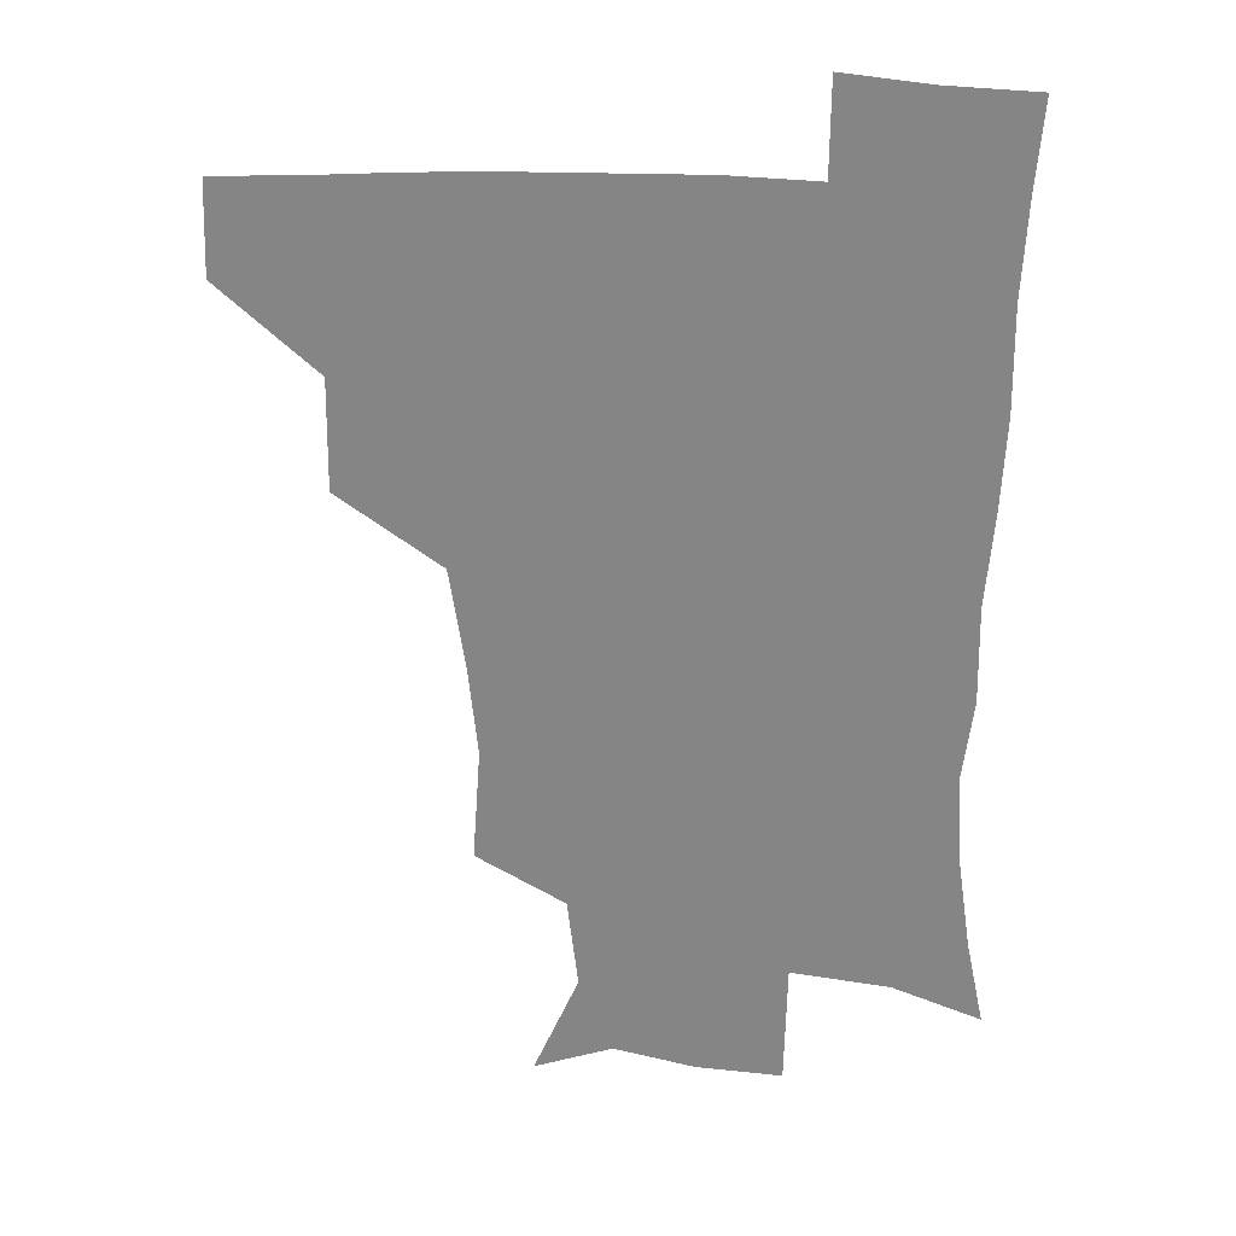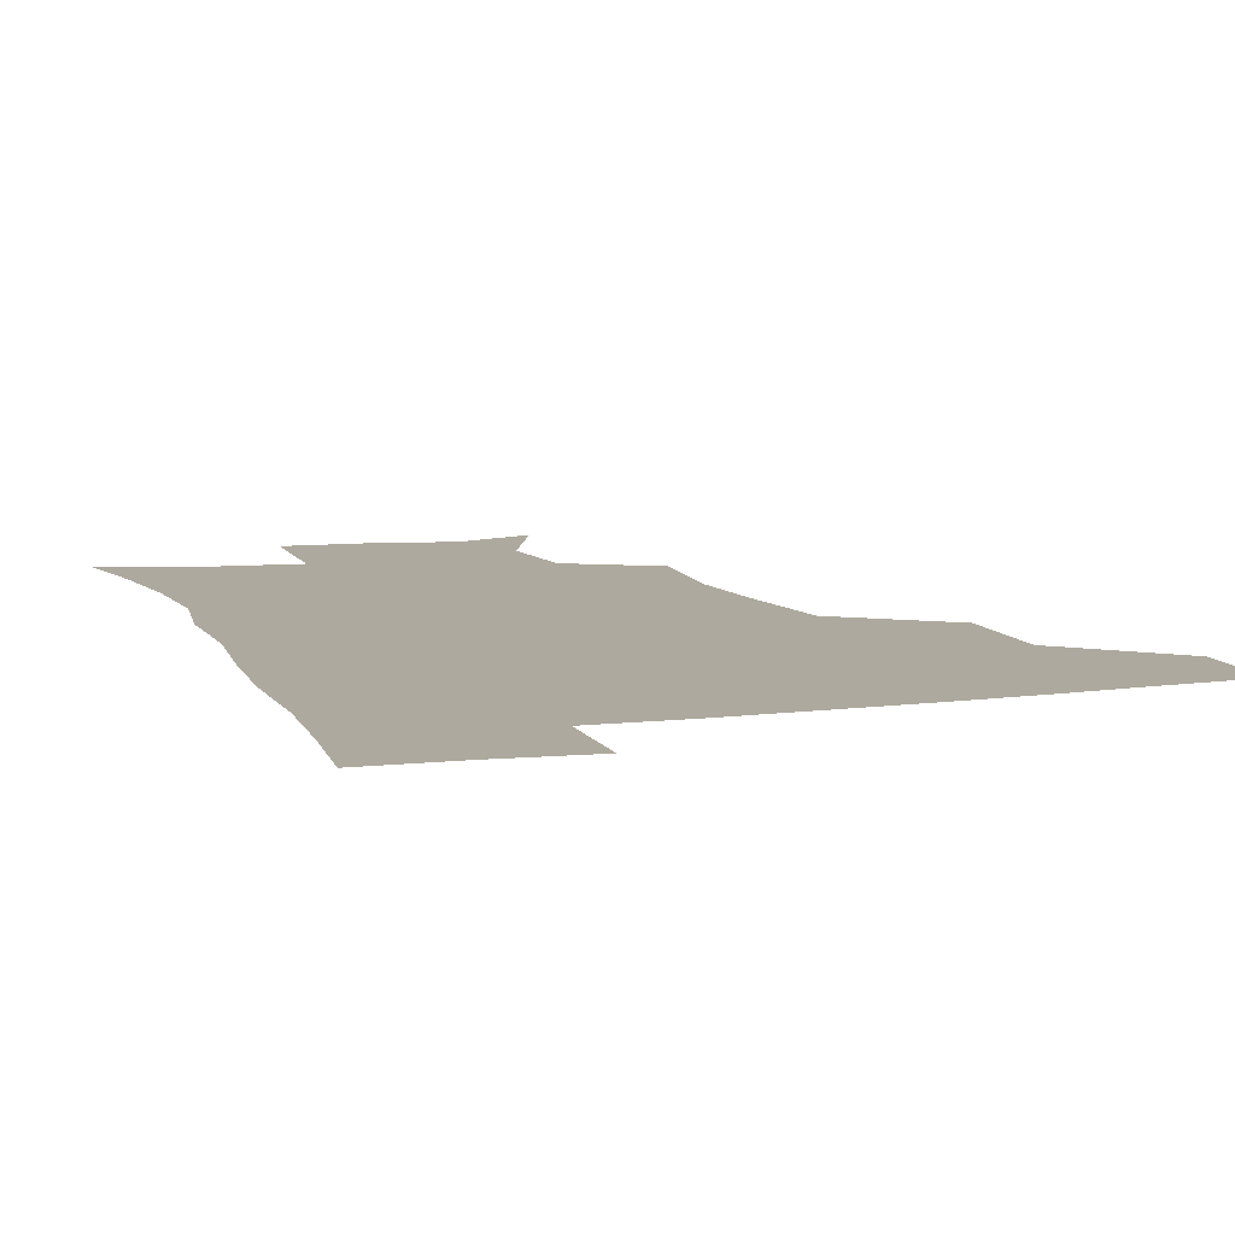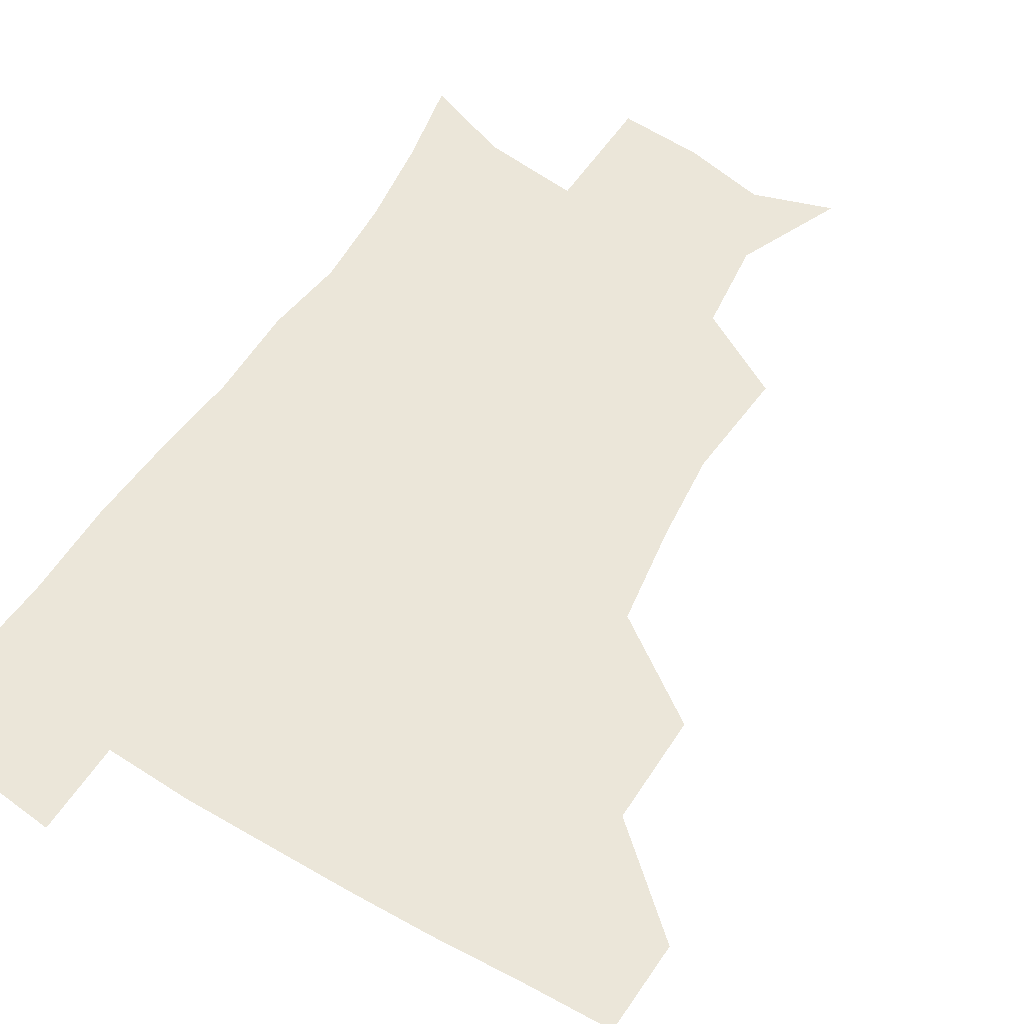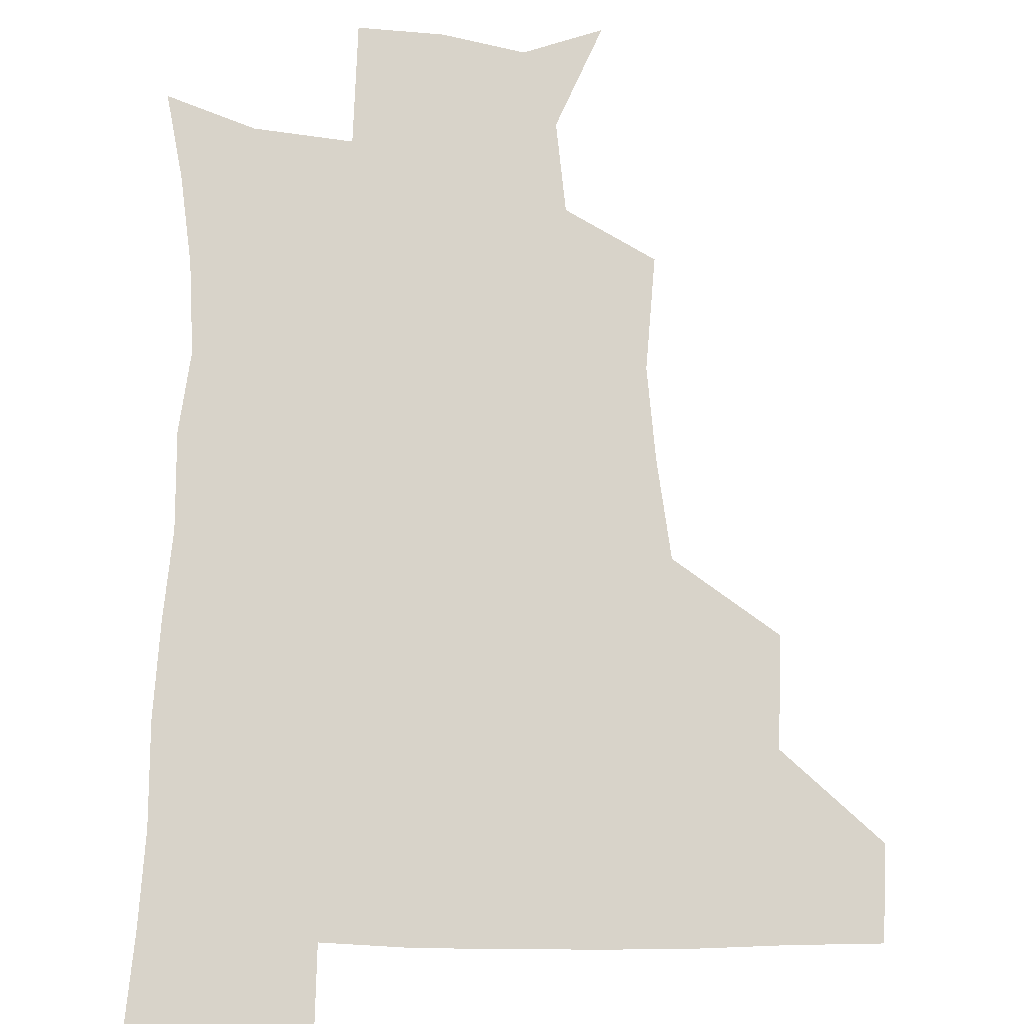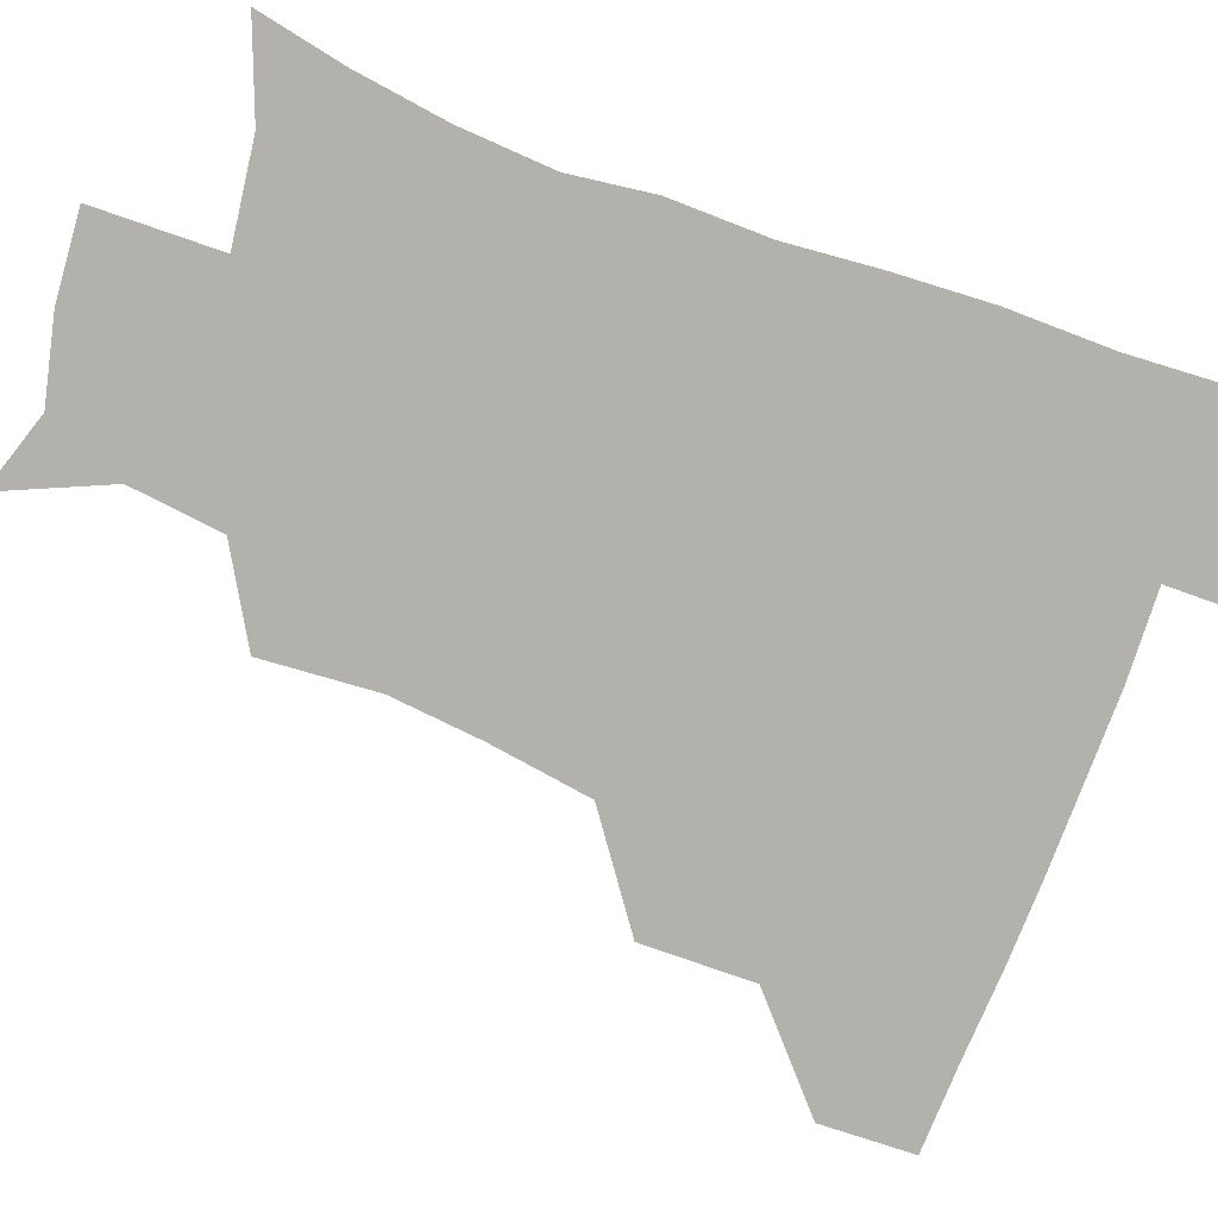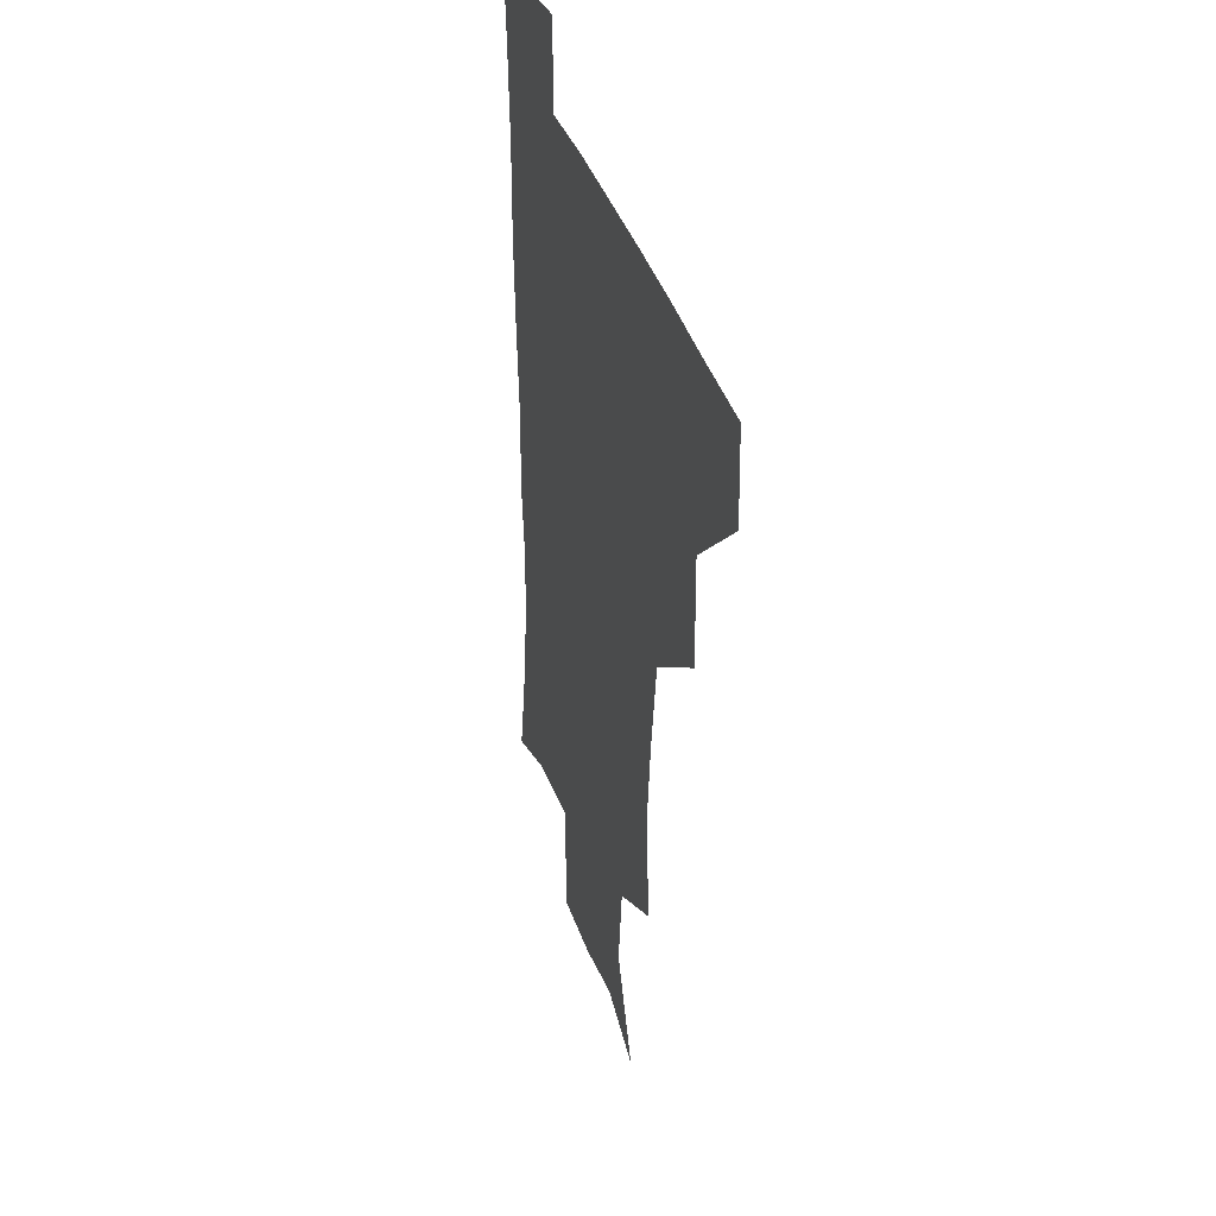
<metadata>
{"format":"obj","ext":"obj","renderer":"f3d","projection":"perspective","resolution":1024,"background":"white","views":[{"elev":27.6,"azim":3.8,"up":"+Y"},{"elev":9.1,"azim":161.0,"up":"+Z"},{"elev":55.8,"azim":-148.4,"up":"+Z"},{"elev":75.9,"azim":-179.2,"up":"+Z"},{"elev":-79.0,"azim":69.8,"up":"+Z"},{"elev":35.7,"azim":-105.9,"up":"+Y"}]}
</metadata>
<code>
v 480.8 448.2 0
v 481.9 479.6 0
v 513.7 381 0
v 514.2 418.6 0
v 513.9 450.6 0
v 512.4 480.6 0
v 554.3 252.5 0
v 557 291 0
v 553.8 322 0
v 548.6 356.1 0
v 546.1 392.1 0
v 545 422.9 0
v 544.7 452 0
v 542.1 482.1 0
v 572.6 168.7 0
v 588 204.1 0
v 584.4 235.1 0
v 581.8 270.3 0
v 581.1 304.7 0
v 578.2 332.9 0
v 575.8 364.9 0
v 574.9 396.8 0
v 574.5 425.8 0
v 573.4 453.1 0
v 571.4 482.8 0
v 599.4 177.5 0
v 609.6 213.2 0
v 607.2 243.8 0
v 606.7 279.8 0
v 605.5 309.1 0
v 604 338.7 0
v 603.2 369 0
v 602.6 397.9 0
v 602.5 426 0
v 602.5 453.6 0
v 600.8 483 0
v 627.4 171.2 0
v 632.7 217.3 0
v 632.1 249.6 0
v 631.2 280.2 0
v 630.4 311 0
v 630 338.6 0
v 629.7 370.9 0
v 629.9 399 0
v 630.6 426.8 0
v 631.4 453.9 0
v 630 483.2 0
v 656.7 169 0
v 657.6 211.2 0
v 656.5 247.3 0
v 655.3 280.7 0
v 655.3 309.8 0
v 656.1 337.4 0
v 655.7 369.2 0
v 657 397.1 0
v 657.9 426.1 0
v 659 454.4 0
v 660.4 481.8 0
v 660.7 513.4 0
v 691.3 206.9 0
v 683.3 242.7 0
v 680.3 274.8 0
v 680 304.7 0
v 681.3 333.9 0
v 682.4 363.4 0
v 682.9 394.8 0
v 685.2 423.2 0
v 686.2 453.2 0
v 688.7 480.6 0
v 690.4 510.2 0
v 721.5 195.3 0
v 715.4 225 0
v 711 256.1 0
v 708.9 287.5 0
v 712.5 315.2 0
v 712 348.4 0
v 714.7 379.6 0
v 716.4 411.8 0
v 716 446.8 0
v 717.8 478.7 0
v 720.3 508.7 0
f 4 5 1
f 1 5 2
f 5 6 2
f 10 11 3
f 3 11 4
f 11 12 4
f 4 12 5
f 12 13 5
f 5 13 6
f 13 14 6
f 17 18 7
f 7 18 8
f 18 19 8
f 8 19 9
f 19 20 9
f 9 20 10
f 20 21 10
f 10 21 11
f 21 22 11
f 11 22 12
f 22 23 12
f 12 23 13
f 23 24 13
f 13 24 14
f 24 25 14
f 15 26 16
f 26 27 16
f 16 27 17
f 27 28 17
f 17 28 18
f 28 29 18
f 18 29 19
f 29 30 19
f 19 30 20
f 30 31 20
f 20 31 21
f 31 32 21
f 21 32 22
f 32 33 22
f 22 33 23
f 33 34 23
f 23 34 24
f 34 35 24
f 24 35 25
f 35 36 25
f 26 37 27
f 37 38 27
f 27 38 28
f 38 39 28
f 28 39 29
f 39 40 29
f 29 40 30
f 40 41 30
f 30 41 31
f 41 42 31
f 31 42 32
f 42 43 32
f 32 43 33
f 43 44 33
f 33 44 34
f 44 45 34
f 34 45 35
f 45 46 35
f 35 46 36
f 46 47 36
f 37 48 38
f 48 49 38
f 38 49 39
f 49 50 39
f 39 50 40
f 50 51 40
f 40 51 41
f 51 52 41
f 41 52 42
f 52 53 42
f 42 53 43
f 53 54 43
f 43 54 44
f 54 55 44
f 44 55 45
f 55 56 45
f 45 56 46
f 56 57 46
f 46 57 47
f 57 58 47
f 49 60 50
f 60 61 50
f 50 61 51
f 61 62 51
f 51 62 52
f 62 63 52
f 52 63 53
f 63 64 53
f 53 64 54
f 64 65 54
f 54 65 55
f 65 66 55
f 55 66 56
f 66 67 56
f 56 67 57
f 67 68 57
f 57 68 58
f 68 69 58
f 58 69 59
f 69 70 59
f 60 71 61
f 71 72 61
f 61 72 62
f 72 73 62
f 62 73 63
f 73 74 63
f 63 74 64
f 74 75 64
f 64 75 65
f 75 76 65
f 65 76 66
f 76 77 66
f 66 77 67
f 77 78 67
f 67 78 68
f 78 79 68
f 68 79 69
f 79 80 69
f 69 80 70
f 80 81 70

</code>
